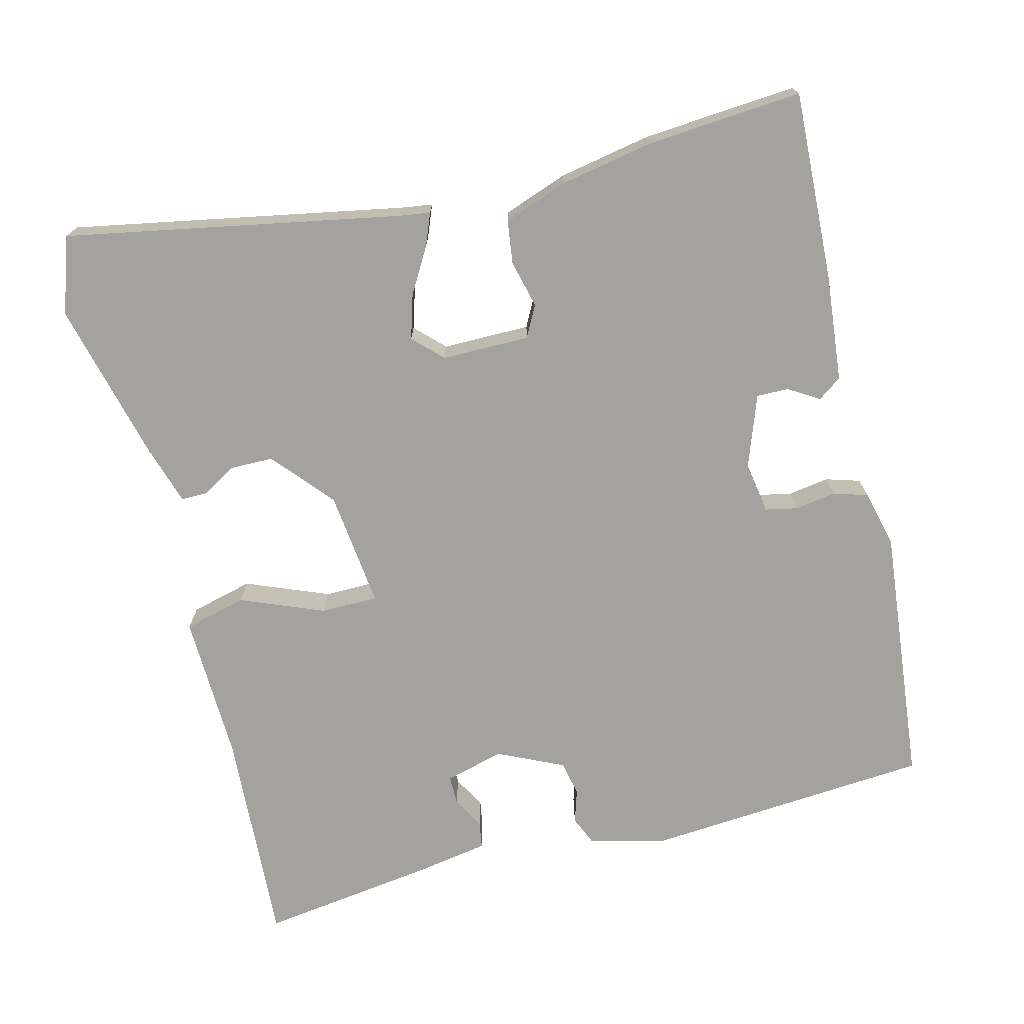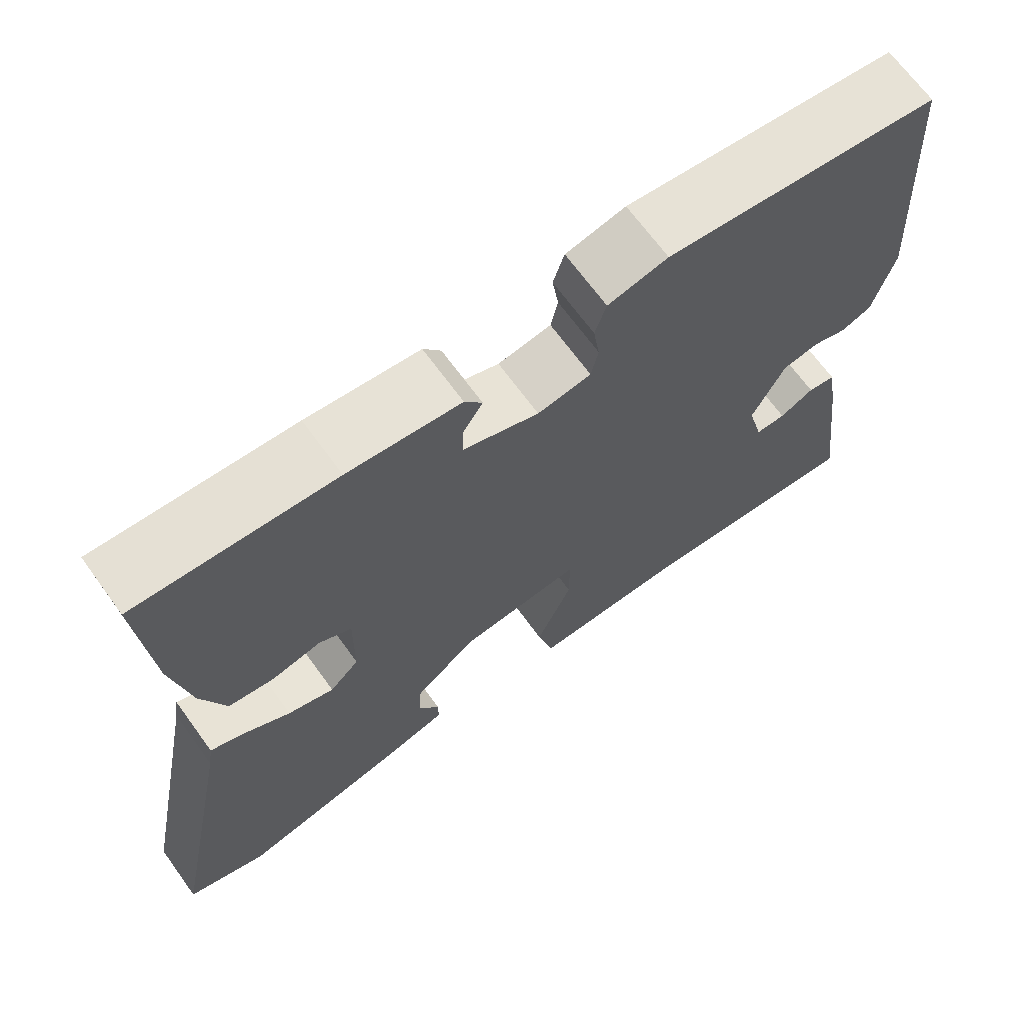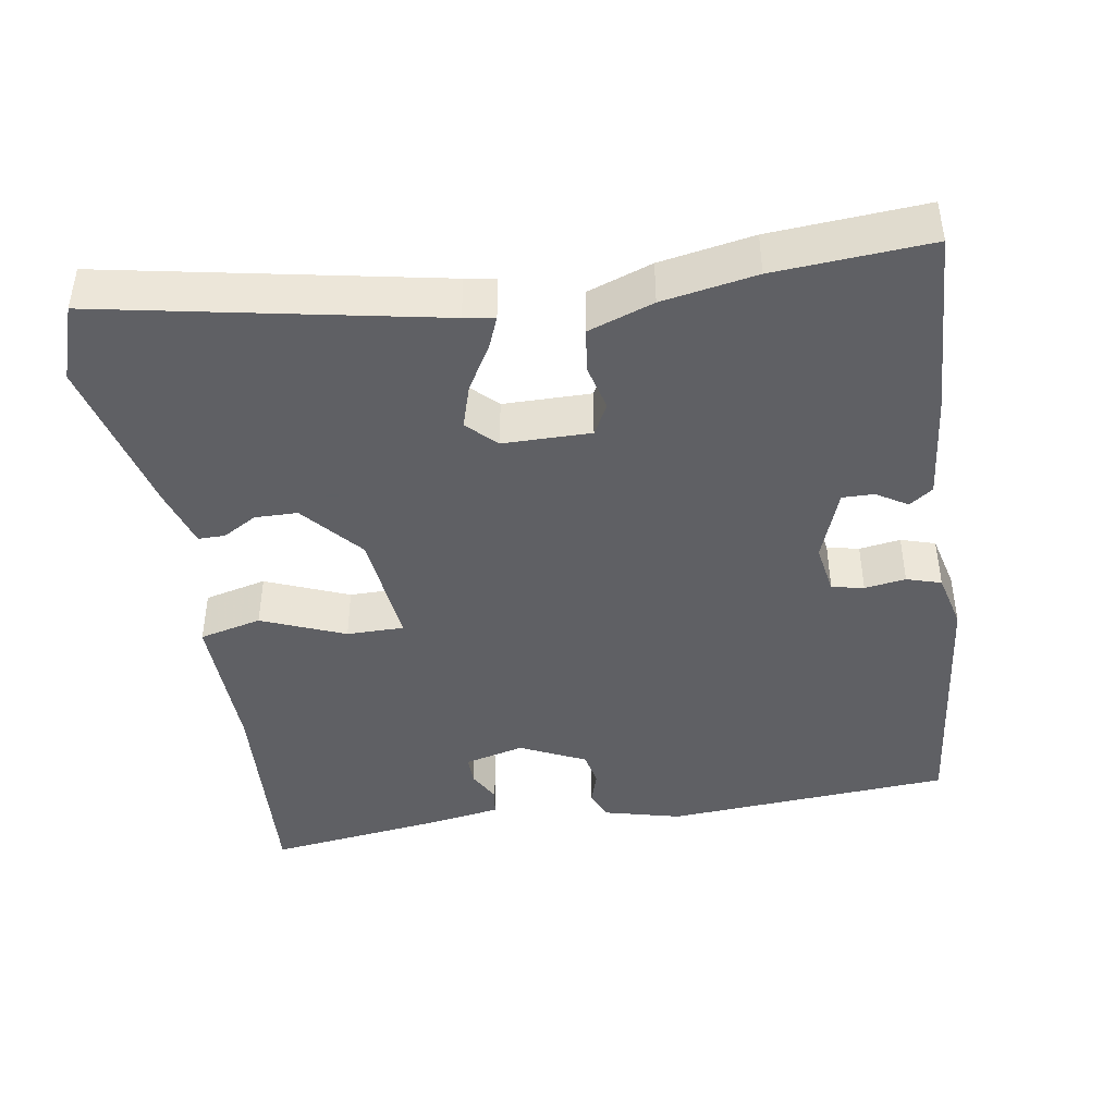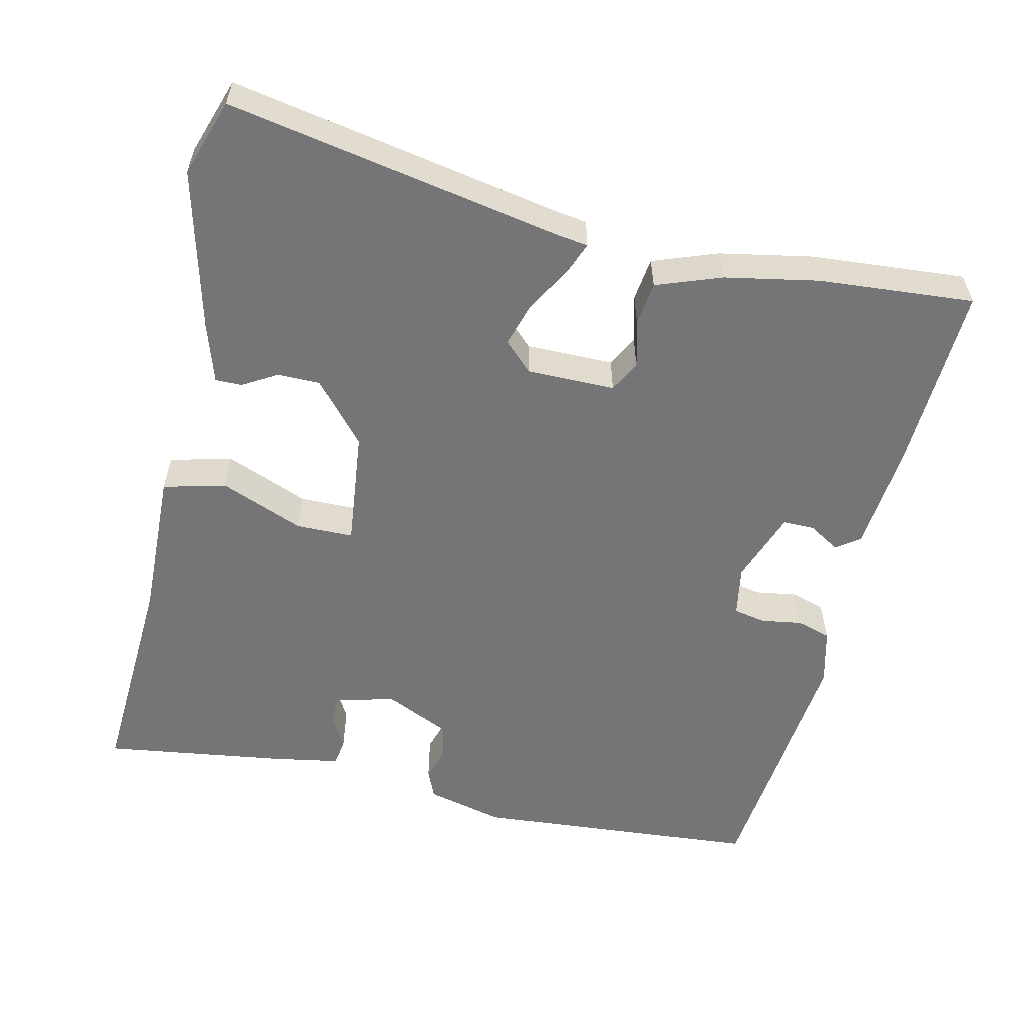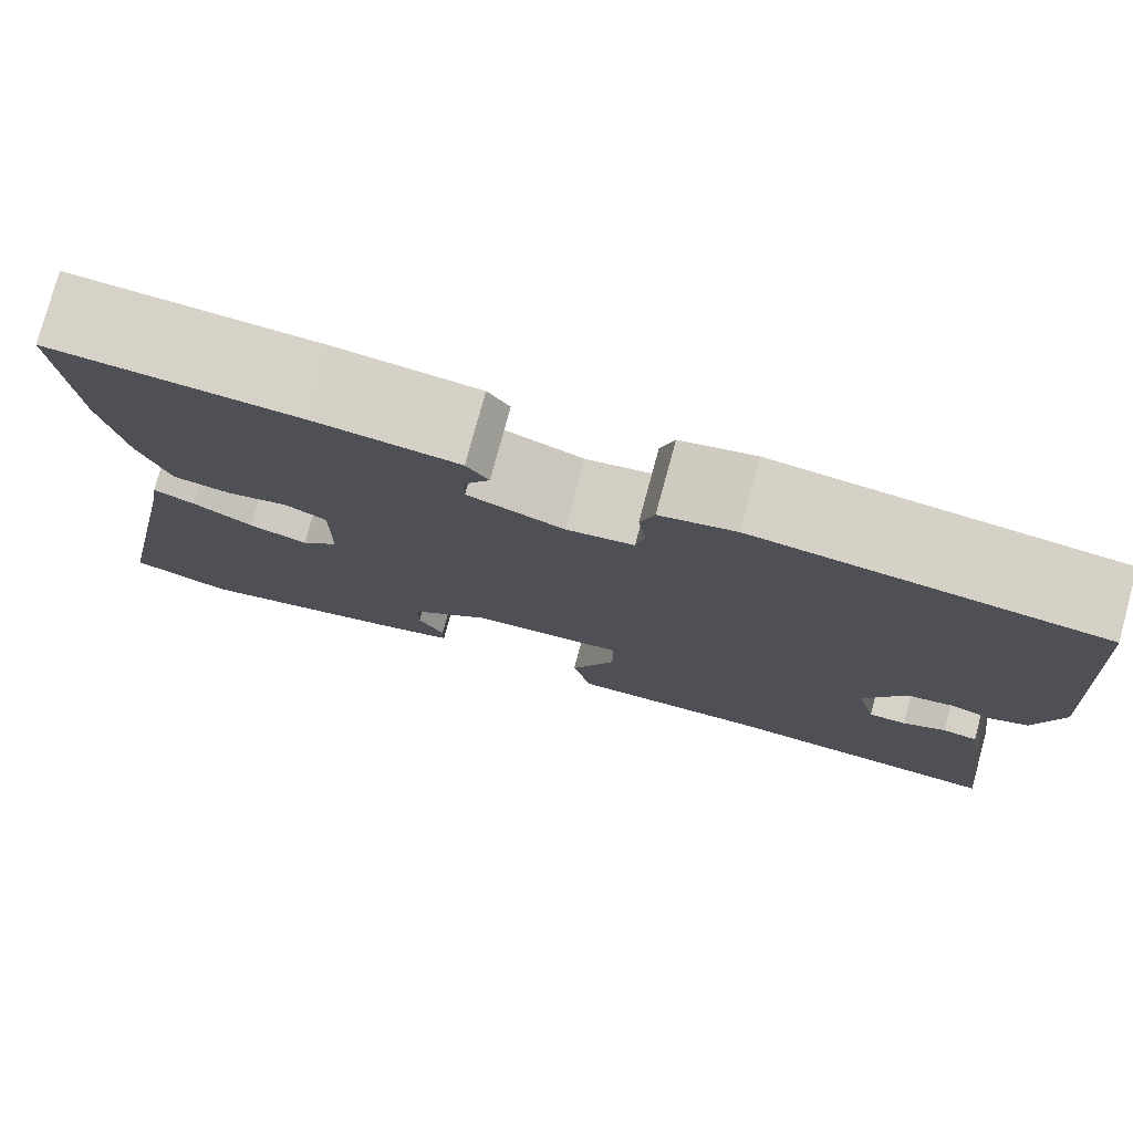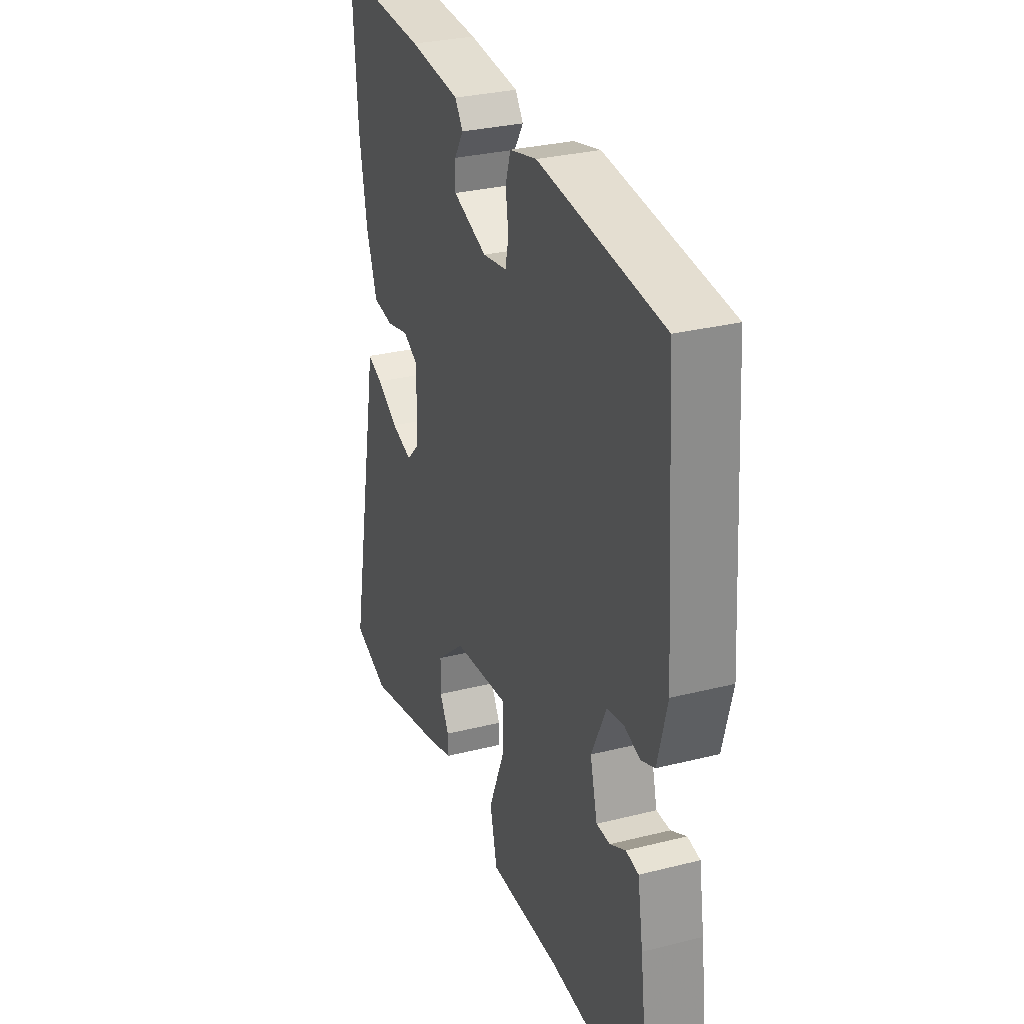
<metadata>
{"format":"obj","ext":"obj","renderer":"f3d","projection":"perspective","resolution":1024,"background":"white","views":[{"elev":-72.6,"azim":-75.4,"up":"+Y"},{"elev":68.3,"azim":-36.0,"up":"+Z"},{"elev":-43.2,"azim":-80.7,"up":"+Y"},{"elev":-56.6,"azim":-102.3,"up":"+Y"},{"elev":78.0,"azim":15.2,"up":"+Z"},{"elev":30.0,"azim":69.8,"up":"+Z"}]}
</metadata>
<code>
v 0.491 0.07 -0.5
v 0.205 0.07 -0.481
v 0.009 0.07 -0.485
v -0.011 0.07 -0.403
v 0.034 0.07 -0.294
v 0.034 0.07 -0.219
v -0.12 0.07 -0.235
v -0.199 0.07 -0.302
v -0.2 0.07 -0.358
v -0.174 0.07 -0.403
v -0.174 0.07 -0.438
v -0.253 0.07 -0.462
v -0.464 0.07 -0.513
v -0.564 0.07 -0.478
v -0.478 0.07 -0.04
v -0.472 0.07 0
v -0.43 0.07 -0.017
v -0.371 0.07 -0.052
v -0.313 0.07 -0.07
v -0.276 0.07 -0.033
v -0.275 0.07 0.082
v -0.316 0.07 0.104
v -0.378 0.07 0.089
v -0.435 0.07 0.097
v -0.465 0.07 0.182
v -0.487 0.07 0.305
v -0.501 0.07 0.508
v -0.254 0.07 0.495
v -0.113 0.07 0.48
v -0.091 0.07 0.449
v -0.116 0.07 0.409
v -0.117 0.07 0.367
v -0.022 0.07 0.332
v 0.045 0.07 0.343
v 0.054 0.07 0.385
v 0.046 0.07 0.439
v 0.06 0.07 0.484
v 0.135 0.07 0.502
v 0.478 0.07 0.464
v 0.504 0.07 0.087
v 0.478 0.07 -0.014
v 0.44 0.07 -0.03
v 0.396 0.07 -0.016
v 0.35 0.07 -0.025
v 0.309 0.07 -0.111
v 0.329 0.07 -0.189
v 0.367 0.07 -0.189
v 0.41 0.07 -0.166
v 0.445 0.07 -0.172
v 0.46 0.07 -0.263
v 0.491 0 -0.5
v 0.205 0 -0.481
v 0.009 0 -0.485
v -0.011 0 -0.403
v 0.034 0 -0.294
v 0.034 0 -0.219
v -0.12 0 -0.235
v -0.199 0 -0.302
v -0.2 0 -0.358
v -0.174 0 -0.403
v -0.174 0 -0.438
v -0.253 0 -0.462
v -0.464 0 -0.513
v -0.564 0 -0.478
v -0.478 0 -0.04
v -0.472 0 0
v -0.43 0 -0.017
v -0.371 0 -0.052
v -0.313 0 -0.07
v -0.276 0 -0.033
v -0.275 0 0.082
v -0.316 0 0.104
v -0.378 0 0.089
v -0.435 0 0.097
v -0.465 0 0.182
v -0.487 0 0.305
v -0.501 0 0.508
v -0.254 0 0.495
v -0.113 0 0.48
v -0.091 0 0.449
v -0.116 0 0.409
v -0.117 0 0.367
v -0.022 0 0.332
v 0.045 0 0.343
v 0.054 0 0.385
v 0.046 0 0.439
v 0.06 0 0.484
v 0.135 0 0.502
v 0.478 0 0.464
v 0.504 0 0.087
v 0.478 0 -0.014
v 0.44 0 -0.03
v 0.396 0 -0.016
v 0.35 0 -0.025
v 0.309 0 -0.111
v 0.329 0 -0.189
v 0.367 0 -0.189
v 0.41 0 -0.166
v 0.445 0 -0.172
v 0.46 0 -0.263
f 50 1 2
f 49 50 2
f 48 49 2
f 47 48 2
f 3 4 5
f 2 3 5
f 47 2 5
f 46 47 5
f 45 46 5 6
f 44 45 6 7
f 41 42 43
f 40 41 43
f 39 40 43
f 38 39 43
f 37 38 43
f 36 37 43
f 35 36 43
f 34 35 43 44
f 33 34 44 7
f 29 30 31
f 28 29 31
f 27 28 31
f 26 27 31
f 25 26 31
f 24 25 31
f 23 24 31
f 22 23 31
f 21 22 31 32
f 33 7 8
f 32 33 8
f 21 32 8
f 20 21 8
f 15 16 17 18
f 15 18 19
f 13 14 15
f 12 13 15
f 11 12 15
f 10 11 15
f 9 10 15
f 9 15 19
f 8 9 19 20
f 52 51 100
f 52 100 99
f 52 99 98
f 52 98 97
f 55 54 53
f 55 53 52
f 55 52 97
f 55 97 96
f 56 55 96 95
f 57 56 95 94
f 93 92 91
f 93 91 90
f 93 90 89
f 93 89 88
f 93 88 87
f 93 87 86
f 93 86 85
f 94 93 85 84
f 57 94 84 83
f 81 80 79
f 81 79 78
f 81 78 77
f 81 77 76
f 81 76 75
f 81 75 74
f 81 74 73
f 81 73 72
f 82 81 72 71
f 58 57 83
f 58 83 82
f 58 82 71
f 58 71 70
f 68 67 66 65
f 69 68 65
f 65 64 63
f 65 63 62
f 65 62 61
f 65 61 60
f 65 60 59
f 69 65 59
f 70 69 59 58
f 1 51 52 2
f 2 52 53 3
f 3 53 54 4
f 4 54 55 5
f 5 55 56 6
f 6 56 57 7
f 7 57 58 8
f 8 58 59 9
f 9 59 60 10
f 10 60 61 11
f 11 61 62 12
f 12 62 63 13
f 13 63 64 14
f 14 64 65 15
f 15 65 66 16
f 16 66 67 17
f 17 67 68 18
f 18 68 69 19
f 19 69 70 20
f 20 70 71 21
f 21 71 72 22
f 22 72 73 23
f 23 73 74 24
f 24 74 75 25
f 25 75 76 26
f 26 76 77 27
f 27 77 78 28
f 28 78 79 29
f 29 79 80 30
f 30 80 81 31
f 31 81 82 32
f 32 82 83 33
f 33 83 84 34
f 34 84 85 35
f 35 85 86 36
f 36 86 87 37
f 37 87 88 38
f 38 88 89 39
f 39 89 90 40
f 40 90 91 41
f 41 91 92 42
f 42 92 93 43
f 43 93 94 44
f 44 94 95 45
f 45 95 96 46
f 46 96 97 47
f 47 97 98 48
f 48 98 99 49
f 49 99 100 50
f 50 100 51 1

</code>
